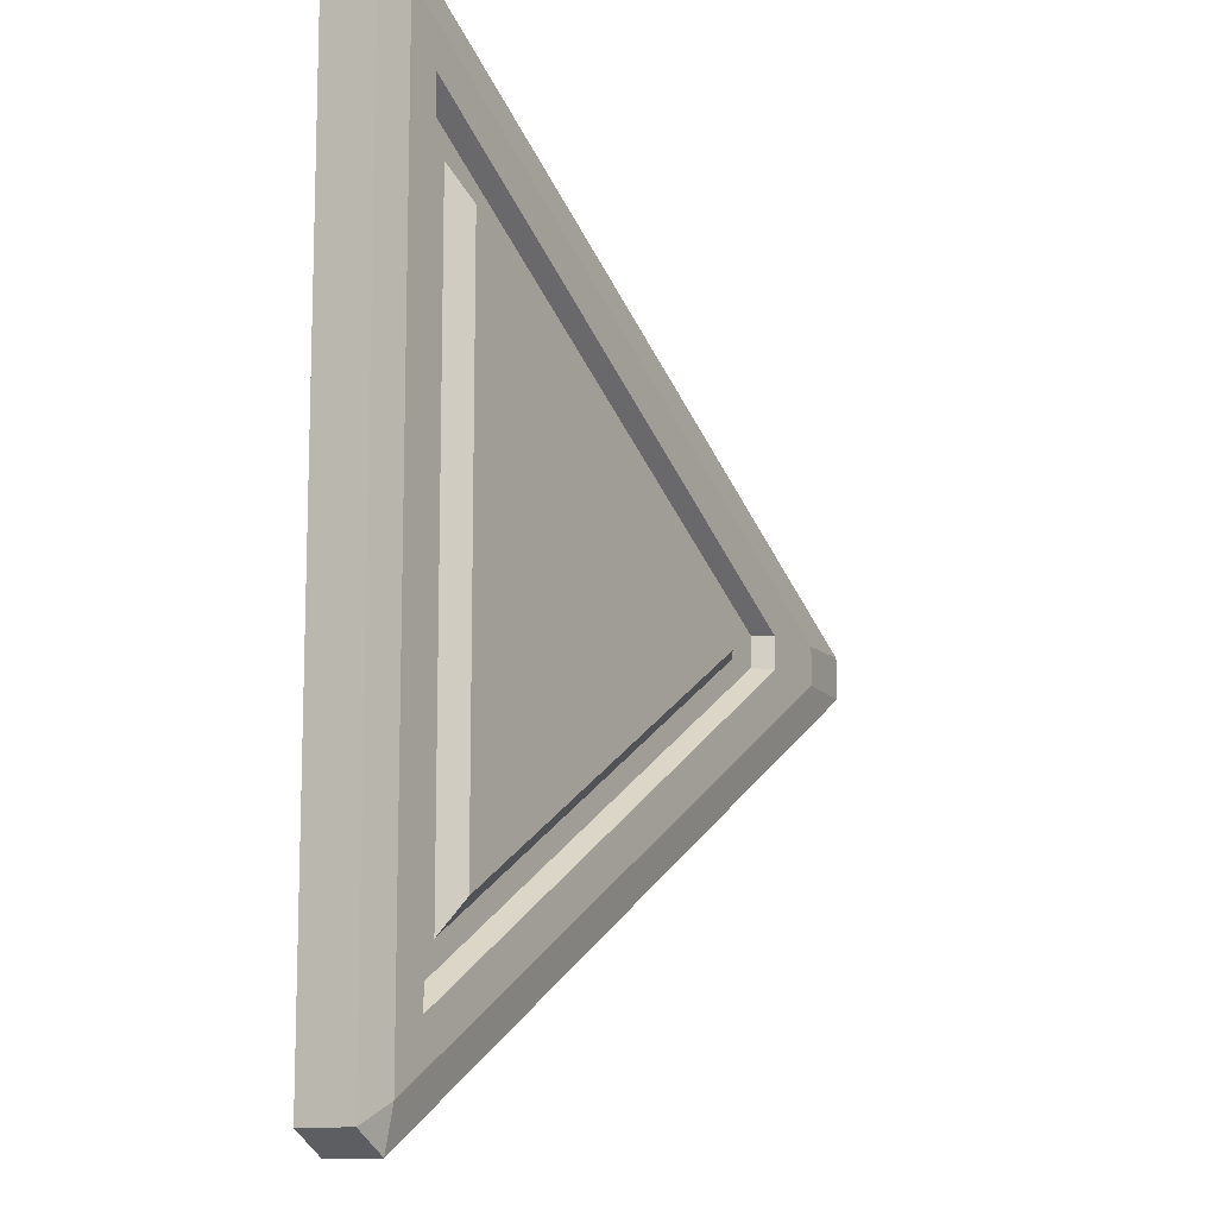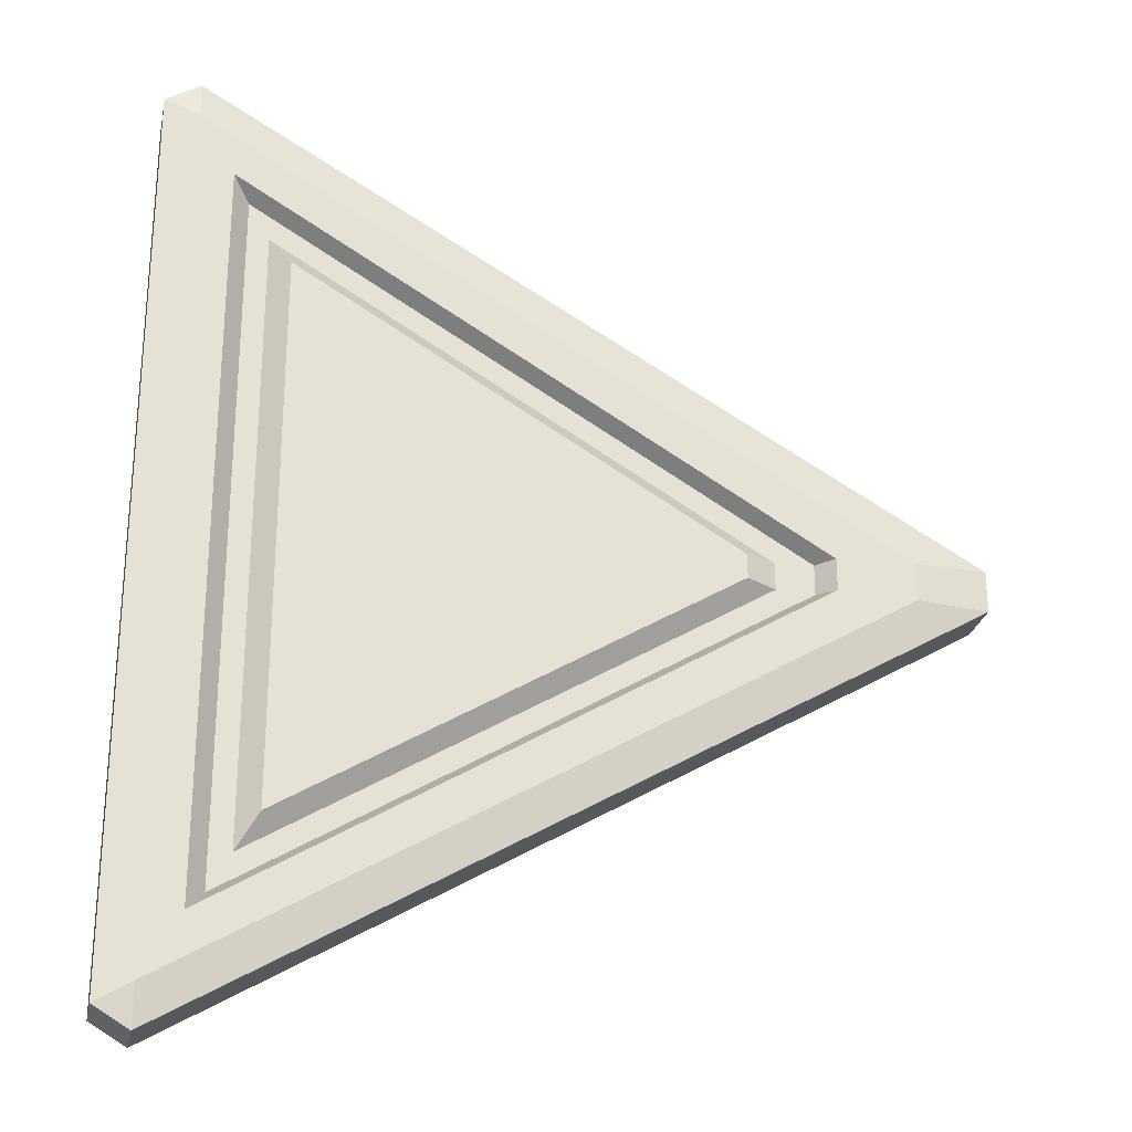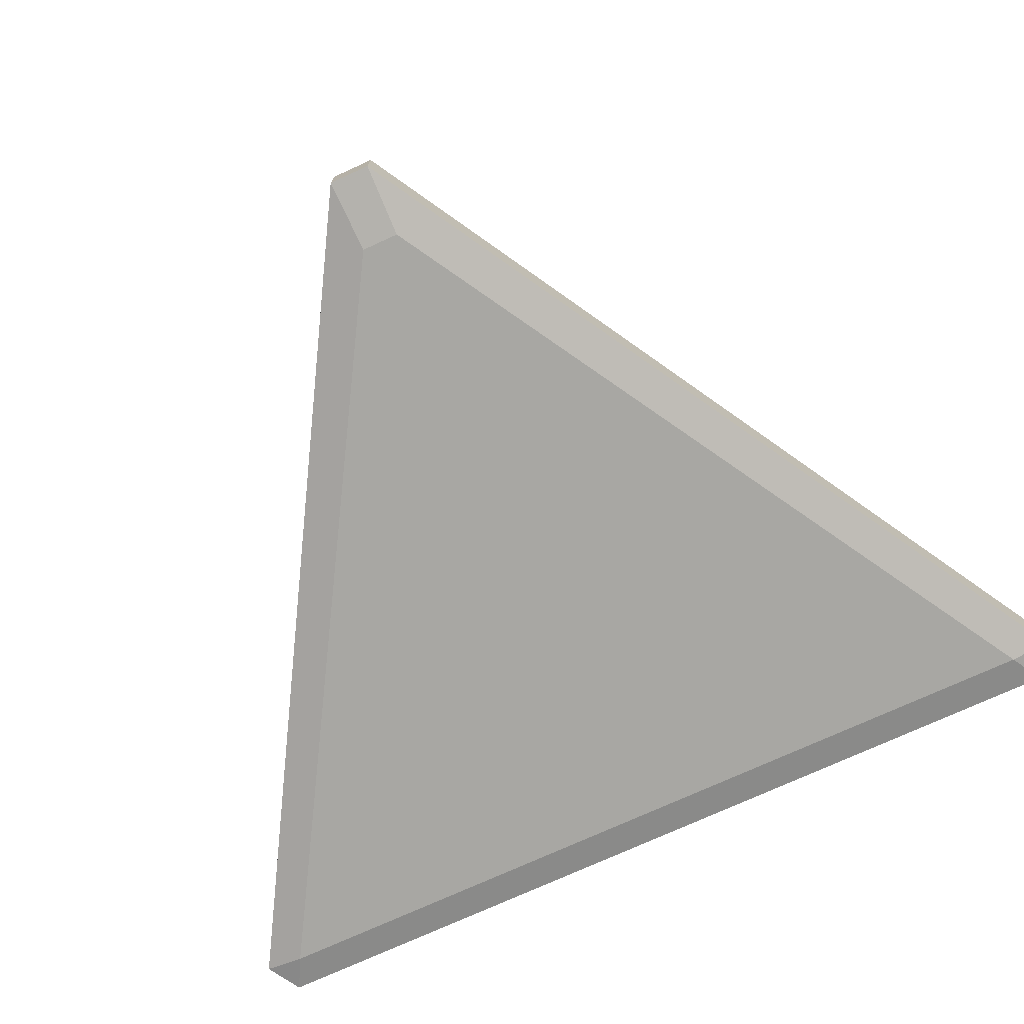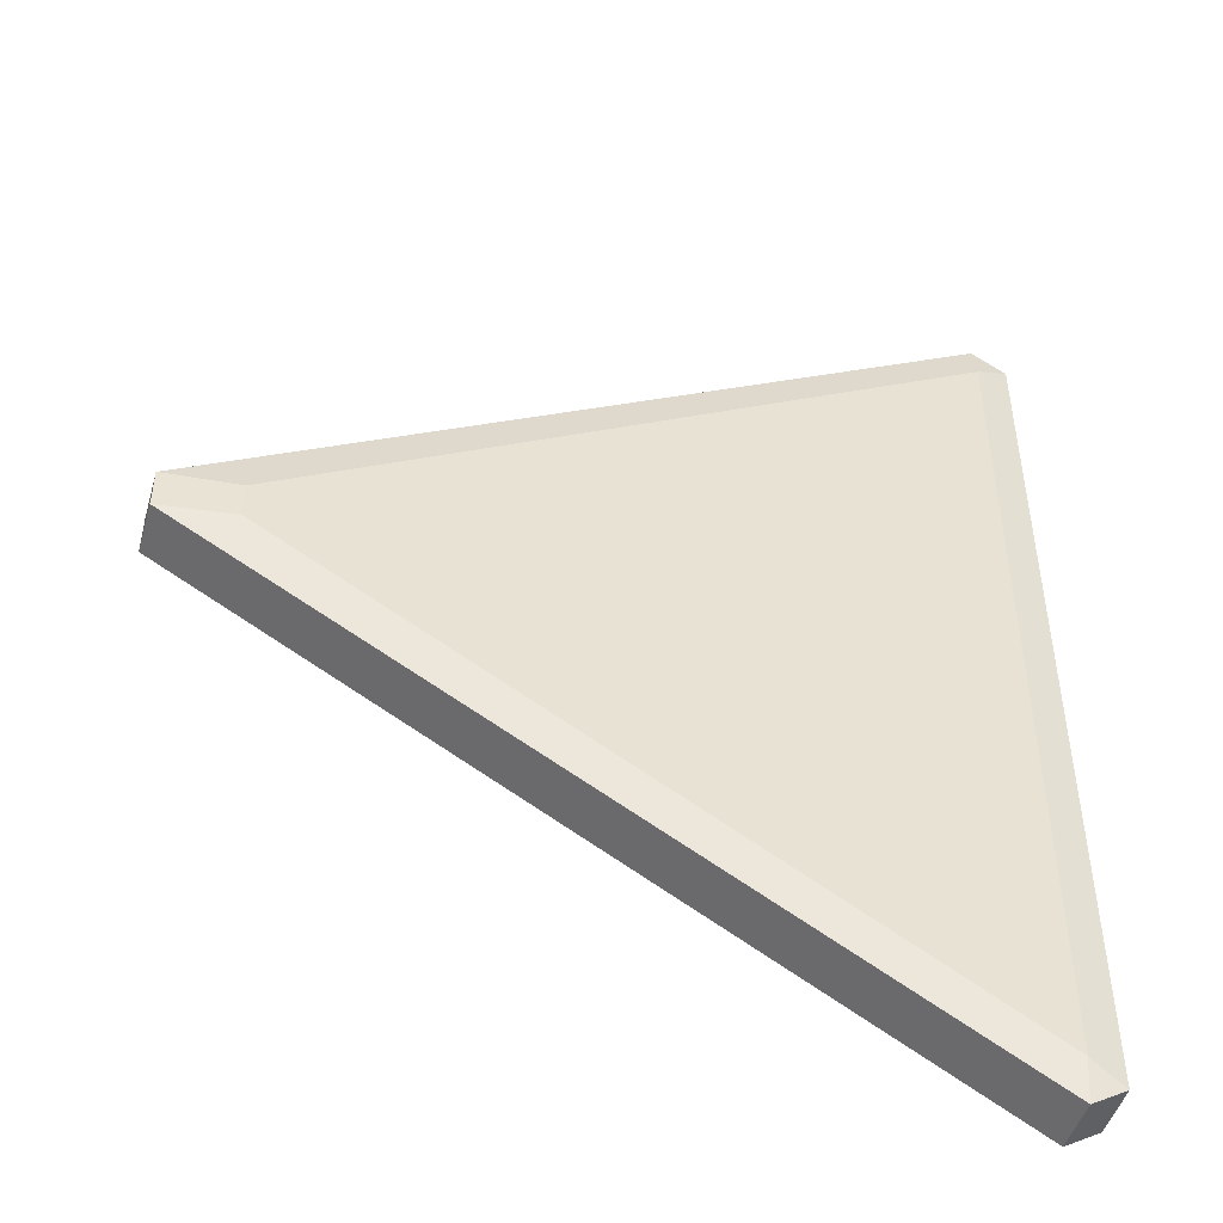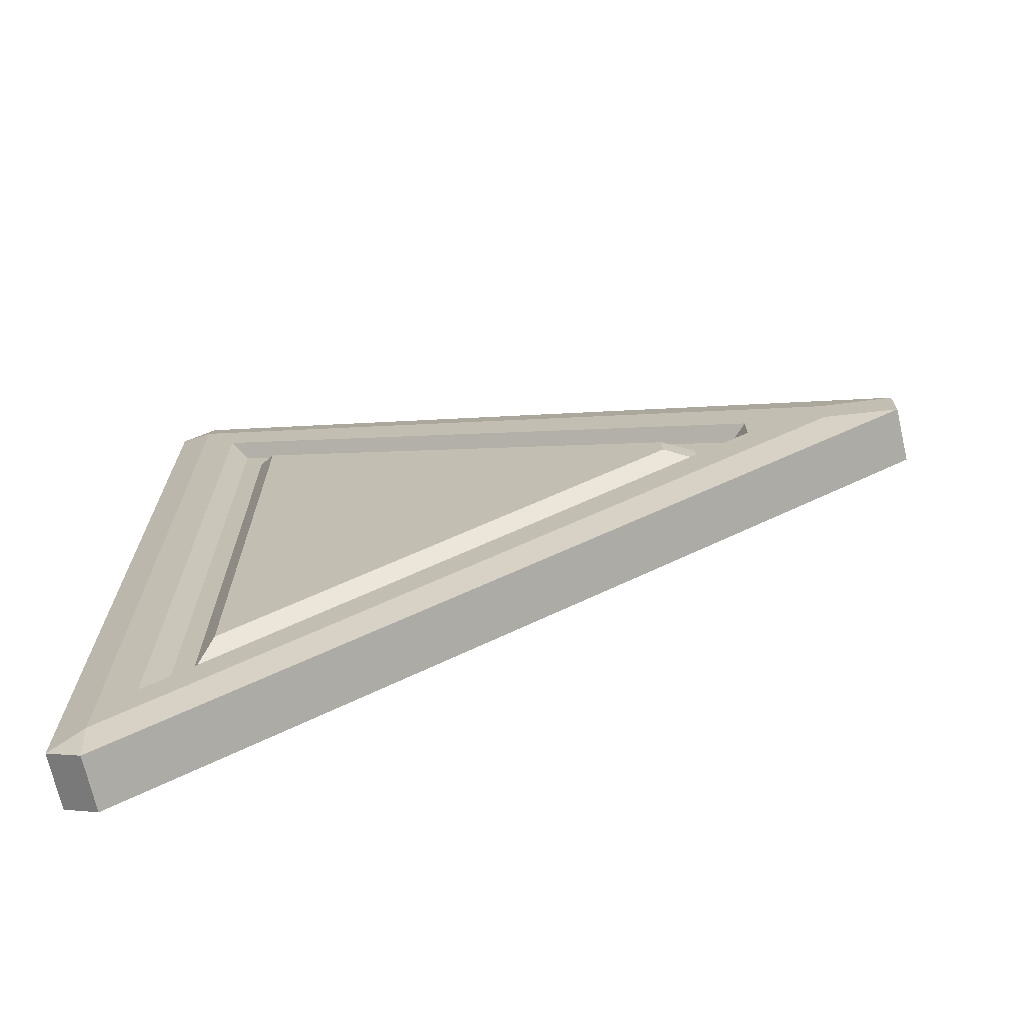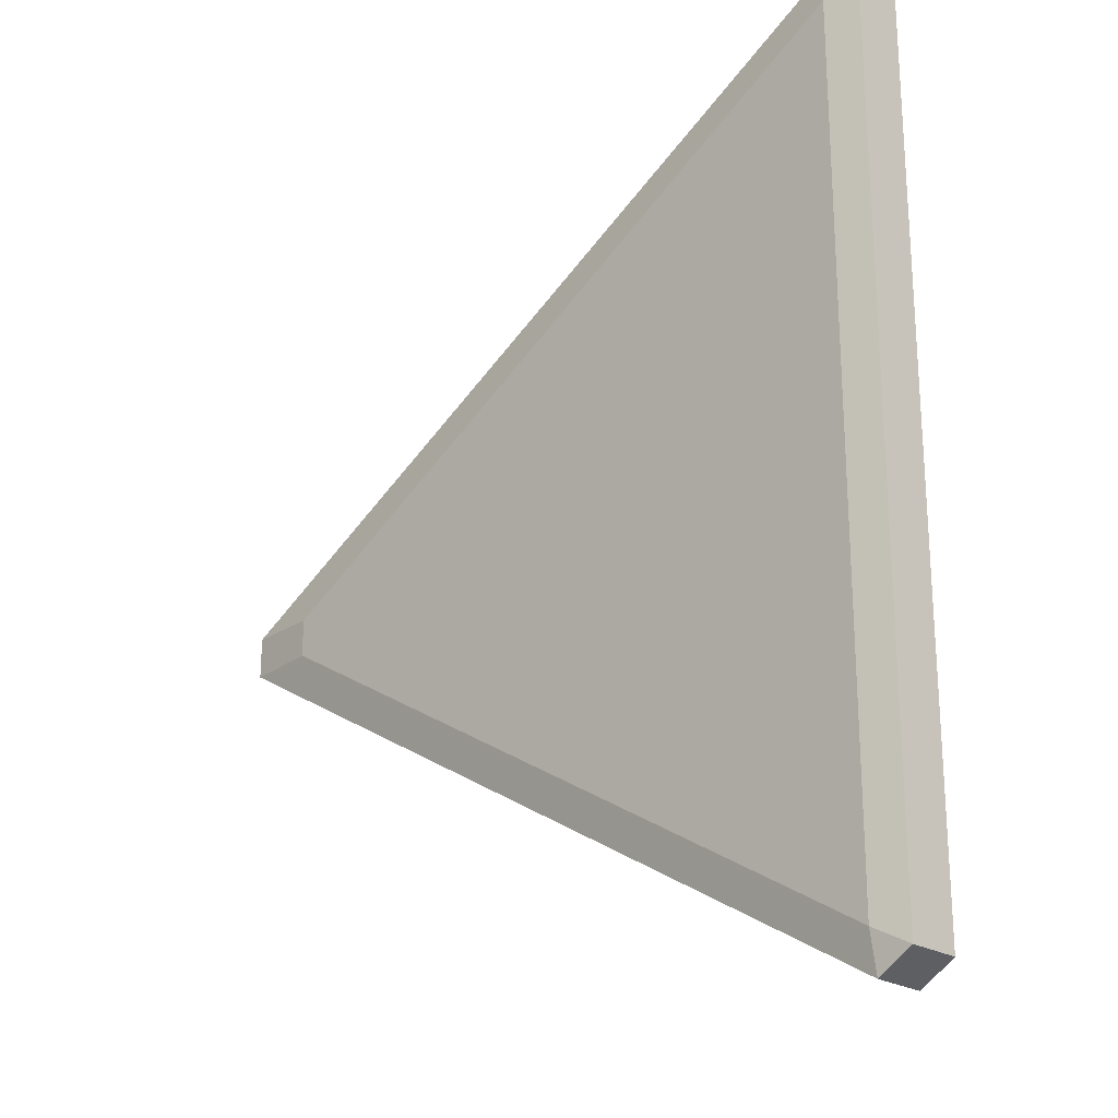
<metadata>
{"format":"obj","ext":"obj","renderer":"f3d","projection":"perspective","resolution":1024,"background":"white","views":[{"elev":-11.9,"azim":119.9,"up":"+Z"},{"elev":-25.9,"azim":168.1,"up":"+Z"},{"elev":-74.5,"azim":-65.5,"up":"+Y"},{"elev":-47.9,"azim":-16.1,"up":"+Z"},{"elev":-71.0,"azim":-167.1,"up":"+Z"},{"elev":-23.3,"azim":44.1,"up":"+Z"}]}
</metadata>
<code>
g default
v -2.516 -0.1918 0.1
v -2.936 -0.148 0.11
v -2.935 -0.148 -0.006281
v 1.562 -0.148 2.501
v 1.366 -0.148 2.619
v 1.366 -0.1918 2.395
v -2.935 0.1555 -0.006276
v -2.936 0.1555 0.11
v -2.529 0.1994 0.1
v 1.366 0.1994 2.395
v 1.366 0.1555 2.619
v 1.562 0.1555 2.501
v -2.935 0.1555 -0.006329
v -2.529 0.1994 -0.1126
v -2.936 0.1555 -0.1226
v 1.366 0.1555 -2.632
v 1.366 0.1994 -2.407
v 1.562 0.1555 -2.514
v -2.935 -0.148 -0.006329
v -2.936 -0.148 -0.1226
v -2.516 -0.1918 -0.1126
v 1.366 -0.1918 -2.407
v 1.366 -0.148 -2.632
v 1.562 -0.148 -2.514
v 1.163 0.1994 2.042
v -2.094 0.1994 0.08443
v 1.163 0.1994 -2.055
v -2.094 0.1994 -0.09704
v 1.069 0.107 1.924
v -2 0.107 0.07919
v 1.069 0.107 -1.937
v -2 0.107 -0.0918
v 0.9508 0.107 1.714
v -1.785 0.107 0.0699
v 0.9508 0.107 -1.727
v -1.785 0.107 -0.08252
v 0.8342 0.2021 1.53
v -1.609 0.2021 0.06175
v 0.8342 0.2021 -1.543
v -1.609 0.2021 -0.07436
g C_TRIFLOOR TRI
f 1 3 19 21
f 2 1 6 5
f 3 2 8 7
f 4 6 22 24
f 5 4 12 11
f 7 9 14 13
f 9 8 11 10
f 10 12 18 17
f 13 15 20 19
f 15 14 17 16
f 16 18 24 23
f 21 20 23 22
f 2 5 11 8
f 38 37 39 40
f 15 16 23 20
f 21 22 6 1
f 4 24 18 12
f 19 3 7 13
f 1 2 3
f 4 5 6
f 7 8 9
f 10 11 12
f 13 14 15
f 16 17 18
f 19 20 21
f 22 23 24
f 9 10 25 26
f 10 17 27 25
f 17 14 28 27
f 14 9 26 28
f 26 25 29 30
f 25 27 31 29
f 27 28 32 31
f 28 26 30 32
f 30 29 33 34
f 29 31 35 33
f 31 32 36 35
f 32 30 34 36
f 34 33 37 38
f 33 35 39 37
f 35 36 40 39
f 36 34 38 40

</code>
